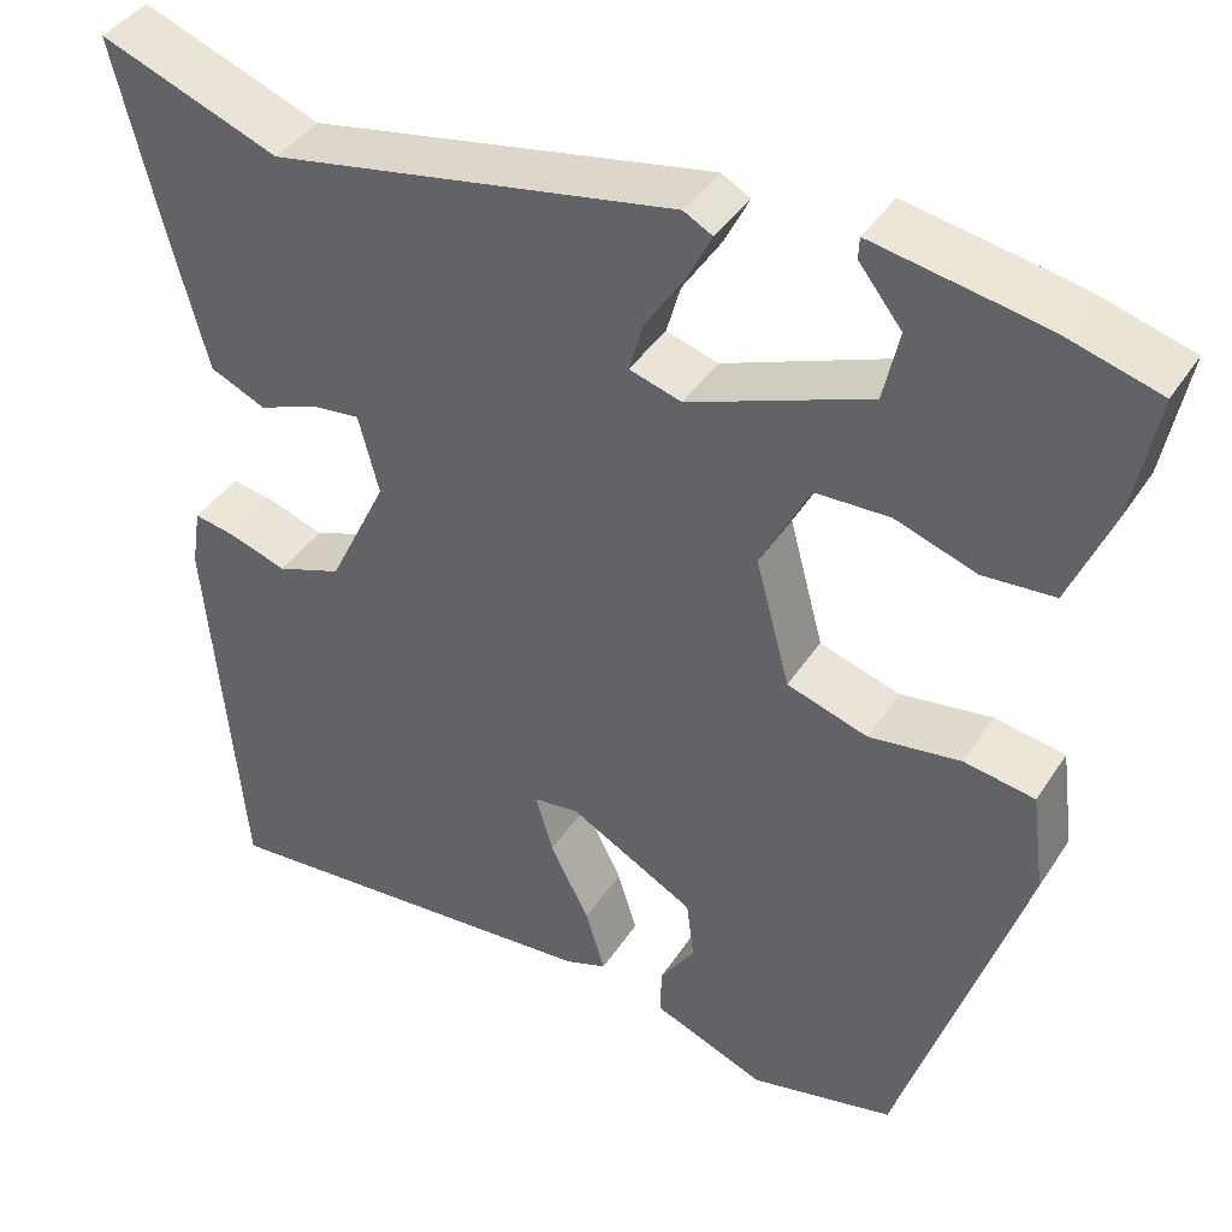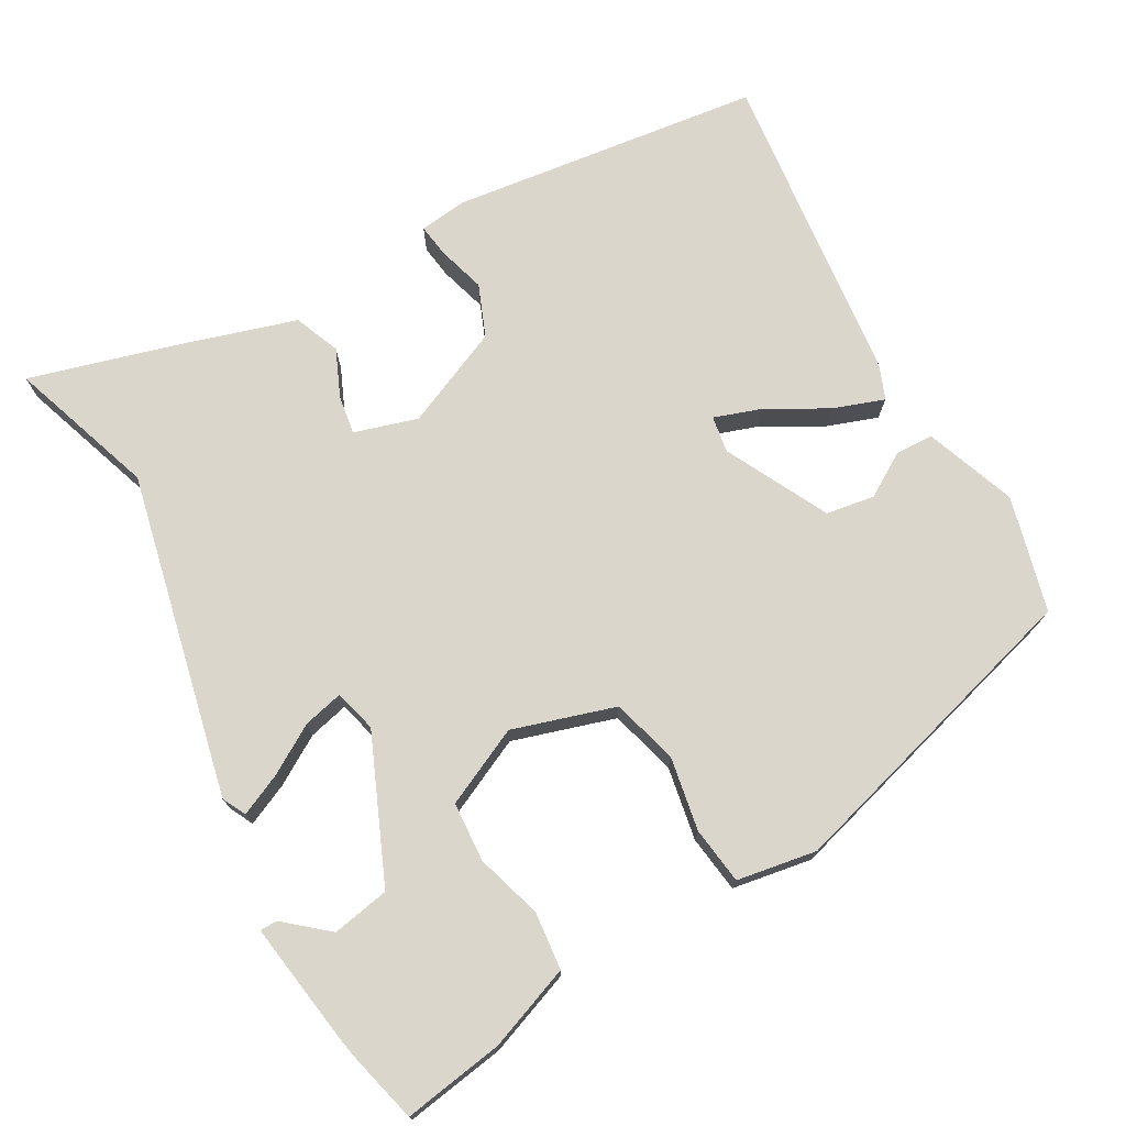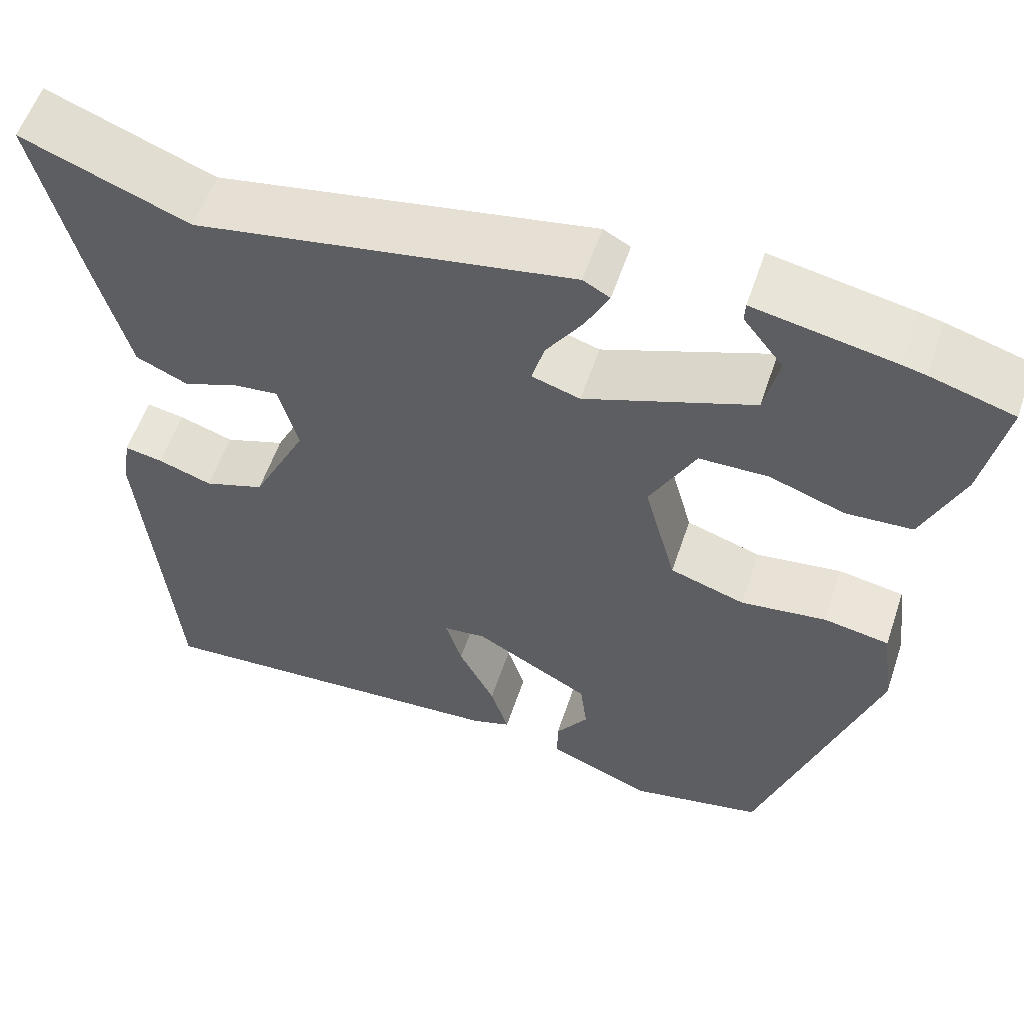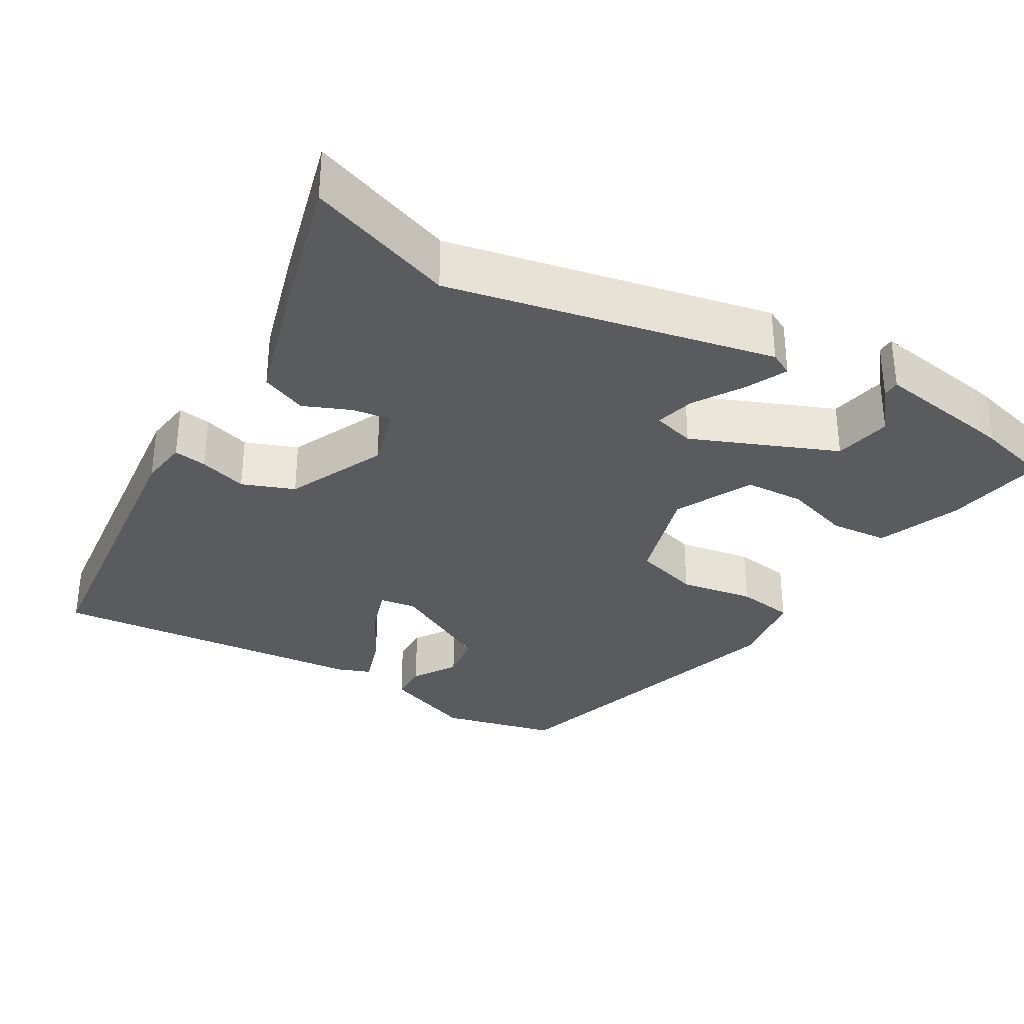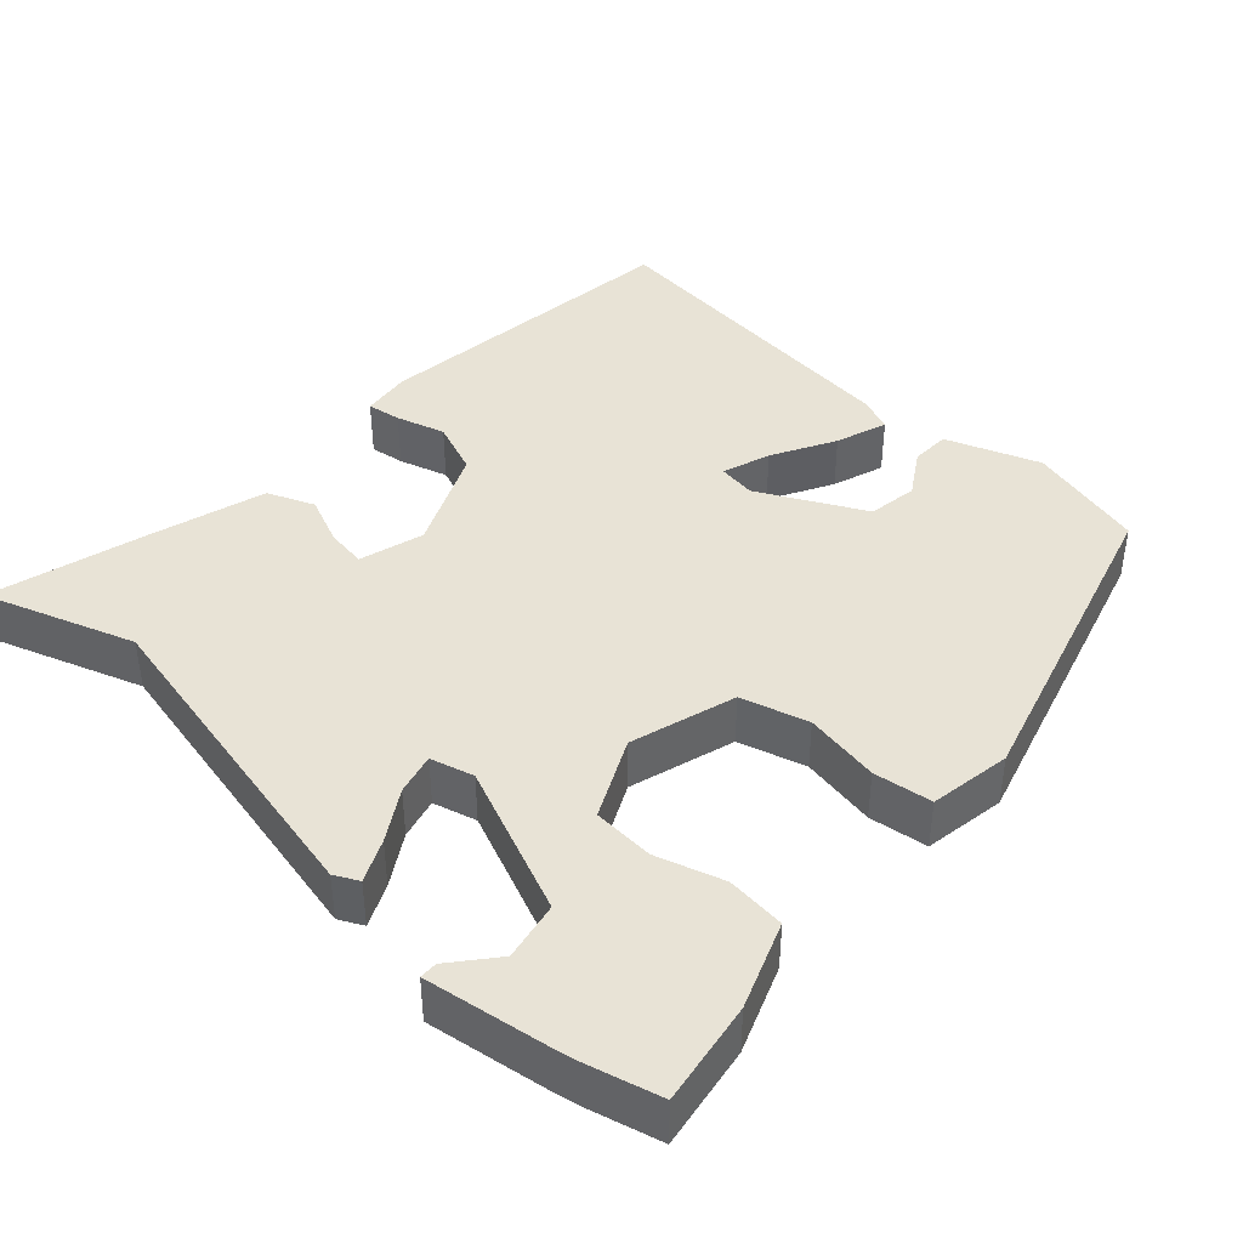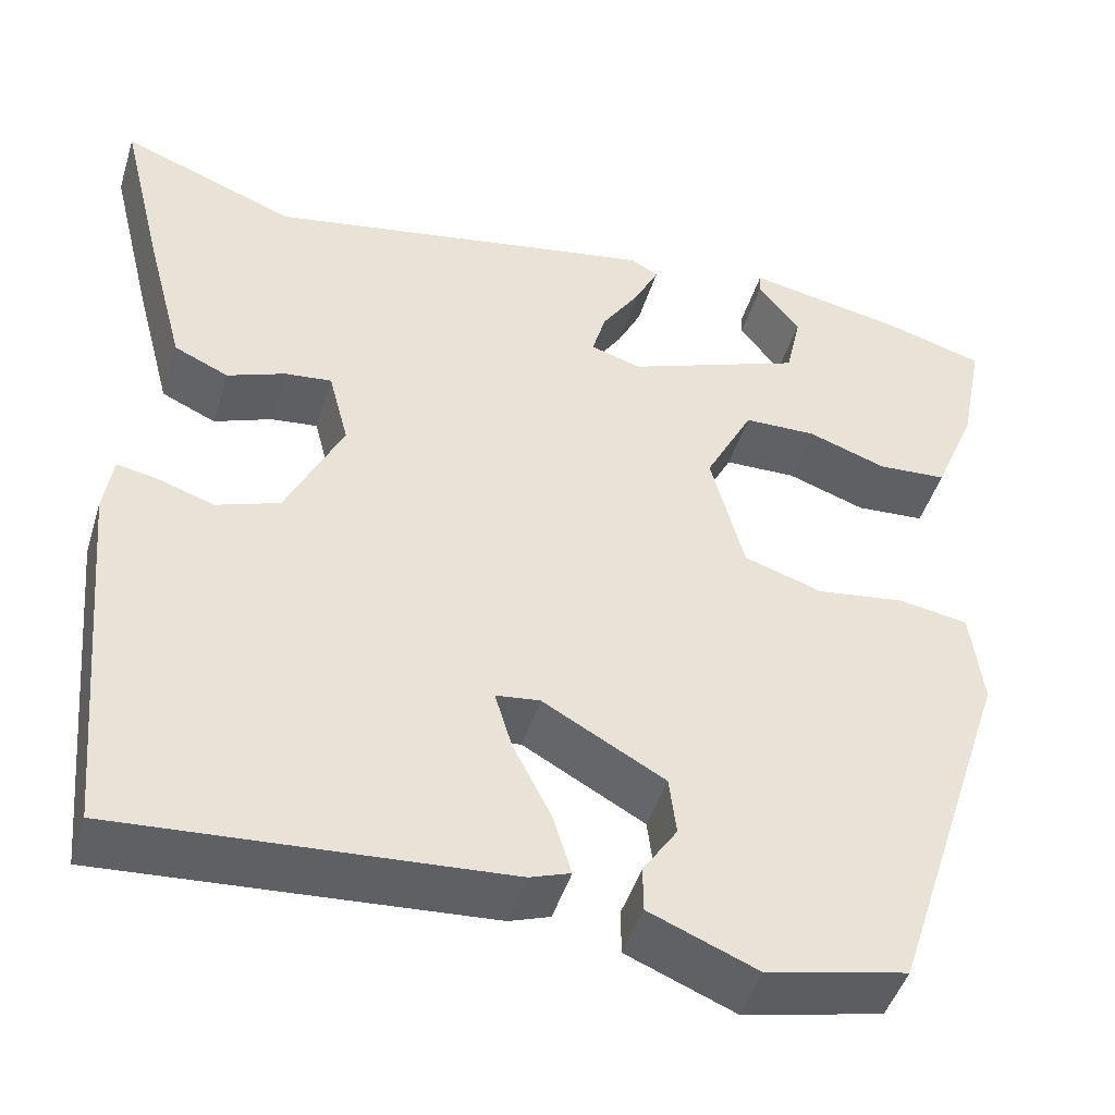
<metadata>
{"format":"obj","ext":"obj","renderer":"f3d","projection":"perspective","resolution":1024,"background":"white","views":[{"elev":40.4,"azim":29.9,"up":"+Z"},{"elev":73.9,"azim":62.7,"up":"+Y"},{"elev":57.0,"azim":18.5,"up":"+Z"},{"elev":-32.7,"azim":-29.2,"up":"+Y"},{"elev":41.8,"azim":44.3,"up":"+Y"},{"elev":-46.2,"azim":-16.9,"up":"+Z"}]}
</metadata>
<code>
v 0.424 0.07 0.522
v 0.52 0.07 0.494
v 0.494 0.07 0.361
v 0.448 0.07 0.251
v 0.371 0.07 0.246
v 0.284 0.07 0.276
v 0.204 0.07 0.274
v 0.151 0.07 0.172
v 0.188 0.07 0.034
v 0.275 0.07 0.006
v 0.374 0.07 0.02
v 0.45 0.07 0.007
v 0.464 0.07 -0.1
v 0.33 0.07 -0.513
v 0.175 0.07 -0.547
v 0.055 0.07 -0.498
v 0.055 0.07 -0.447
v 0.093 0.07 -0.39
v 0.085 0.07 -0.325
v -0.05 0.07 -0.25
v -0.099 0.07 -0.256
v -0.08 0.07 -0.319
v -0.038 0.07 -0.402
v -0.017 0.07 -0.47
v -0.062 0.07 -0.486
v -0.488 0.07 -0.517
v -0.525 0.07 -0.102
v -0.515 0.07 -0.038
v -0.471 0.07 -0.046
v -0.408 0.07 -0.067
v -0.338 0.07 -0.042
v -0.275 0.07 0.088
v -0.297 0.07 0.173
v -0.349 0.07 0.167
v -0.413 0.07 0.142
v -0.473 0.07 0.169
v -0.513 0.07 0.32
v -0.563 0.07 0.524
v -0.37 0.07 0.45
v 0.065 0.07 0.53
v 0.096 0.07 0.513
v 0.069 0.07 0.459
v 0.027 0.07 0.395
v 0.012 0.07 0.342
v 0.068 0.07 0.325
v 0.263 0.07 0.4
v 0.28 0.07 0.476
v 0.234 0.07 0.535
v 0.235 0.07 0.558
v 0.397 0.07 0.528
v 0.424 0 0.522
v 0.52 0 0.494
v 0.494 0 0.361
v 0.448 0 0.251
v 0.371 0 0.246
v 0.284 0 0.276
v 0.204 0 0.274
v 0.151 0 0.172
v 0.188 0 0.034
v 0.275 0 0.006
v 0.374 0 0.02
v 0.45 0 0.007
v 0.464 0 -0.1
v 0.33 0 -0.513
v 0.175 0 -0.547
v 0.055 0 -0.498
v 0.055 0 -0.447
v 0.093 0 -0.39
v 0.085 0 -0.325
v -0.05 0 -0.25
v -0.099 0 -0.256
v -0.08 0 -0.319
v -0.038 0 -0.402
v -0.017 0 -0.47
v -0.062 0 -0.486
v -0.488 0 -0.517
v -0.525 0 -0.102
v -0.515 0 -0.038
v -0.471 0 -0.046
v -0.408 0 -0.067
v -0.338 0 -0.042
v -0.275 0 0.088
v -0.297 0 0.173
v -0.349 0 0.167
v -0.413 0 0.142
v -0.473 0 0.169
v -0.513 0 0.32
v -0.563 0 0.524
v -0.37 0 0.45
v 0.065 0 0.53
v 0.096 0 0.513
v 0.069 0 0.459
v 0.027 0 0.395
v 0.012 0 0.342
v 0.068 0 0.325
v 0.263 0 0.4
v 0.28 0 0.476
v 0.234 0 0.535
v 0.235 0 0.558
v 0.397 0 0.528
f 1 2 3
f 50 1 3
f 49 50 3
f 48 49 3
f 47 48 3
f 4 5 6
f 3 4 6
f 47 3 6
f 46 47 6
f 45 46 6 7
f 44 45 7 8
f 41 42 43
f 40 41 43
f 39 40 43
f 39 43 44
f 37 38 39
f 36 37 39
f 35 36 39
f 34 35 39
f 33 34 39 44
f 44 8 9
f 33 44 9
f 32 33 9
f 28 29 30
f 27 28 30
f 26 27 30
f 25 26 30
f 24 25 30
f 23 24 30
f 22 23 30
f 21 22 30 31
f 32 9 10
f 31 32 10
f 21 31 10
f 20 21 10
f 16 17 18
f 15 16 18
f 14 15 18
f 13 14 18
f 12 13 18
f 11 12 18
f 11 18 19
f 10 11 19 20
f 53 52 51
f 53 51 100
f 53 100 99
f 53 99 98
f 53 98 97
f 56 55 54
f 56 54 53
f 56 53 97
f 56 97 96
f 57 56 96 95
f 58 57 95 94
f 93 92 91
f 93 91 90
f 93 90 89
f 94 93 89
f 89 88 87
f 89 87 86
f 89 86 85
f 89 85 84
f 94 89 84 83
f 59 58 94
f 59 94 83
f 59 83 82
f 80 79 78
f 80 78 77
f 80 77 76
f 80 76 75
f 80 75 74
f 80 74 73
f 80 73 72
f 81 80 72 71
f 60 59 82
f 60 82 81
f 60 81 71
f 60 71 70
f 68 67 66
f 68 66 65
f 68 65 64
f 68 64 63
f 68 63 62
f 68 62 61
f 69 68 61
f 70 69 61 60
f 1 51 52 2
f 2 52 53 3
f 3 53 54 4
f 4 54 55 5
f 5 55 56 6
f 6 56 57 7
f 7 57 58 8
f 8 58 59 9
f 9 59 60 10
f 10 60 61 11
f 11 61 62 12
f 12 62 63 13
f 13 63 64 14
f 14 64 65 15
f 15 65 66 16
f 16 66 67 17
f 17 67 68 18
f 18 68 69 19
f 19 69 70 20
f 20 70 71 21
f 21 71 72 22
f 22 72 73 23
f 23 73 74 24
f 24 74 75 25
f 25 75 76 26
f 26 76 77 27
f 27 77 78 28
f 28 78 79 29
f 29 79 80 30
f 30 80 81 31
f 31 81 82 32
f 32 82 83 33
f 33 83 84 34
f 34 84 85 35
f 35 85 86 36
f 36 86 87 37
f 37 87 88 38
f 38 88 89 39
f 39 89 90 40
f 40 90 91 41
f 41 91 92 42
f 42 92 93 43
f 43 93 94 44
f 44 94 95 45
f 45 95 96 46
f 46 96 97 47
f 47 97 98 48
f 48 98 99 49
f 49 99 100 50
f 50 100 51 1

</code>
